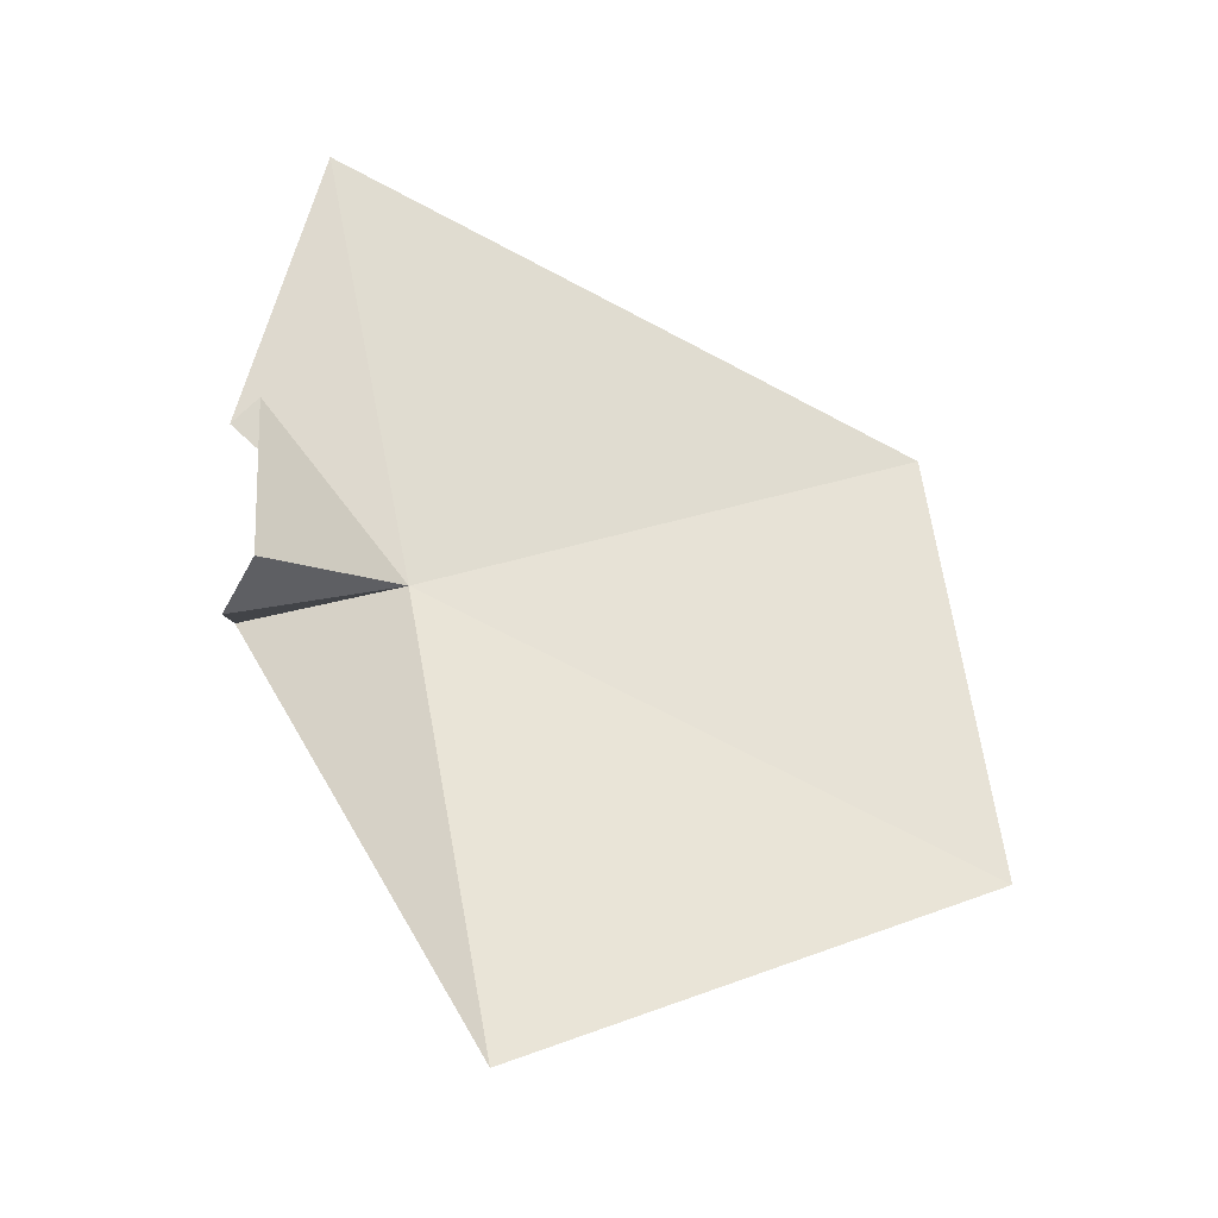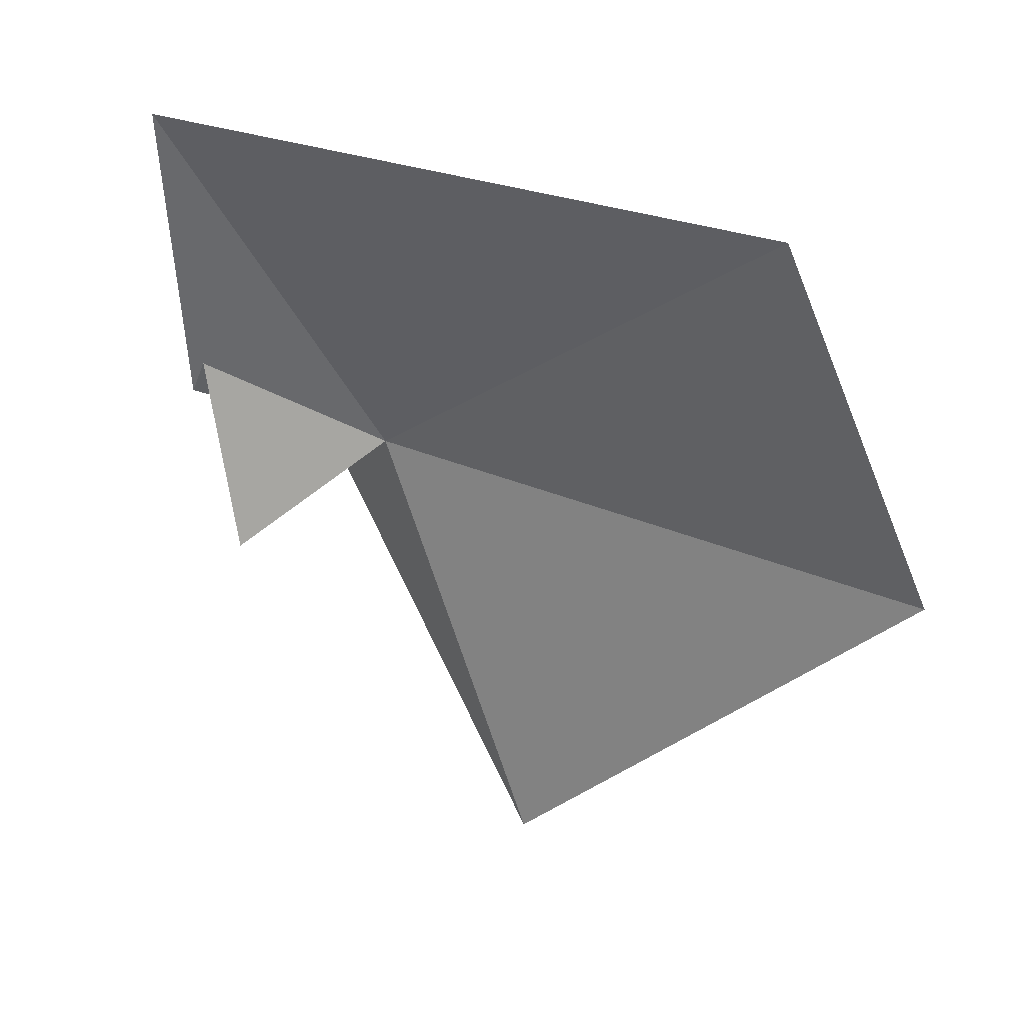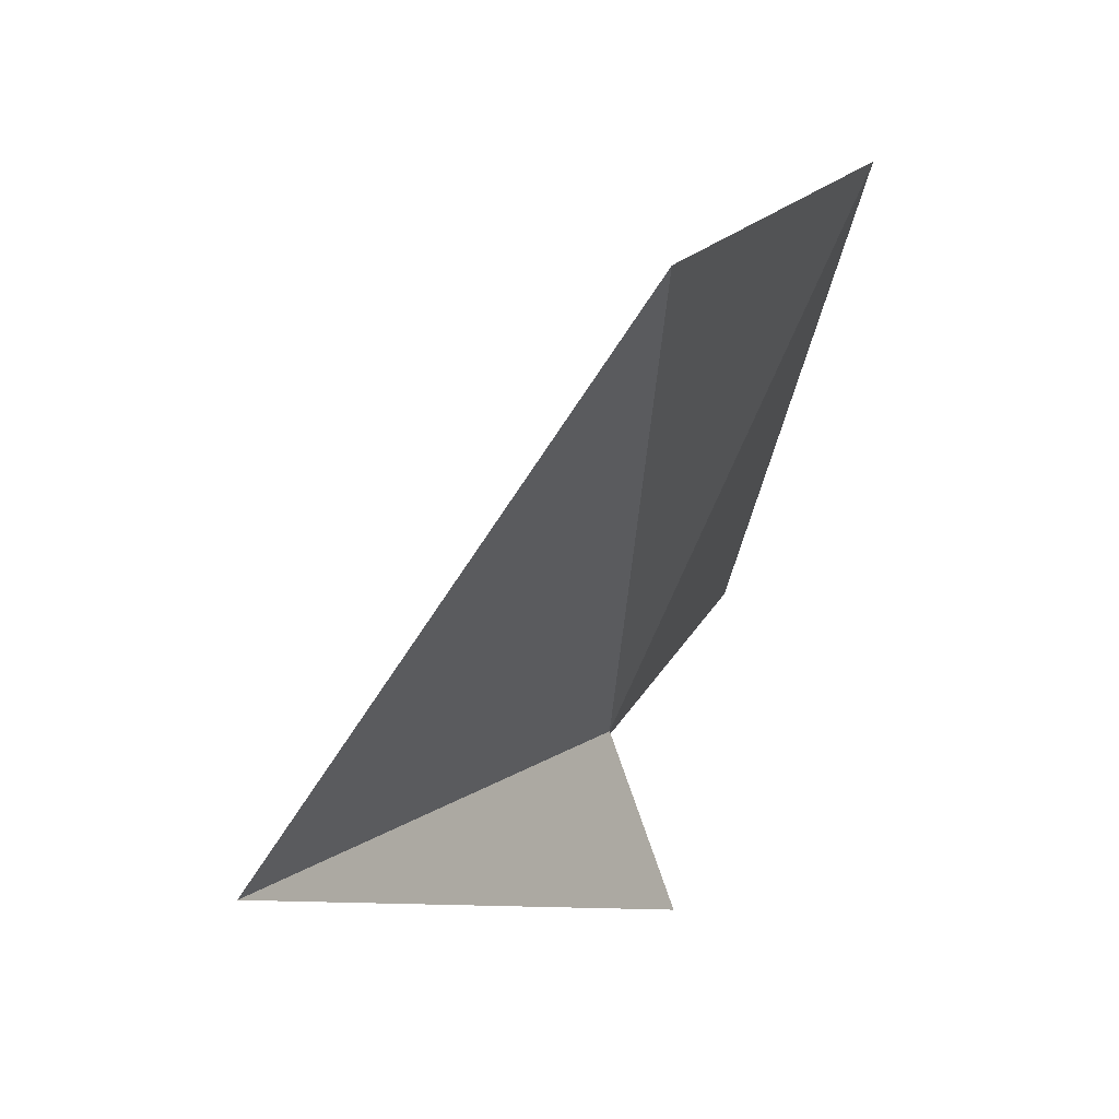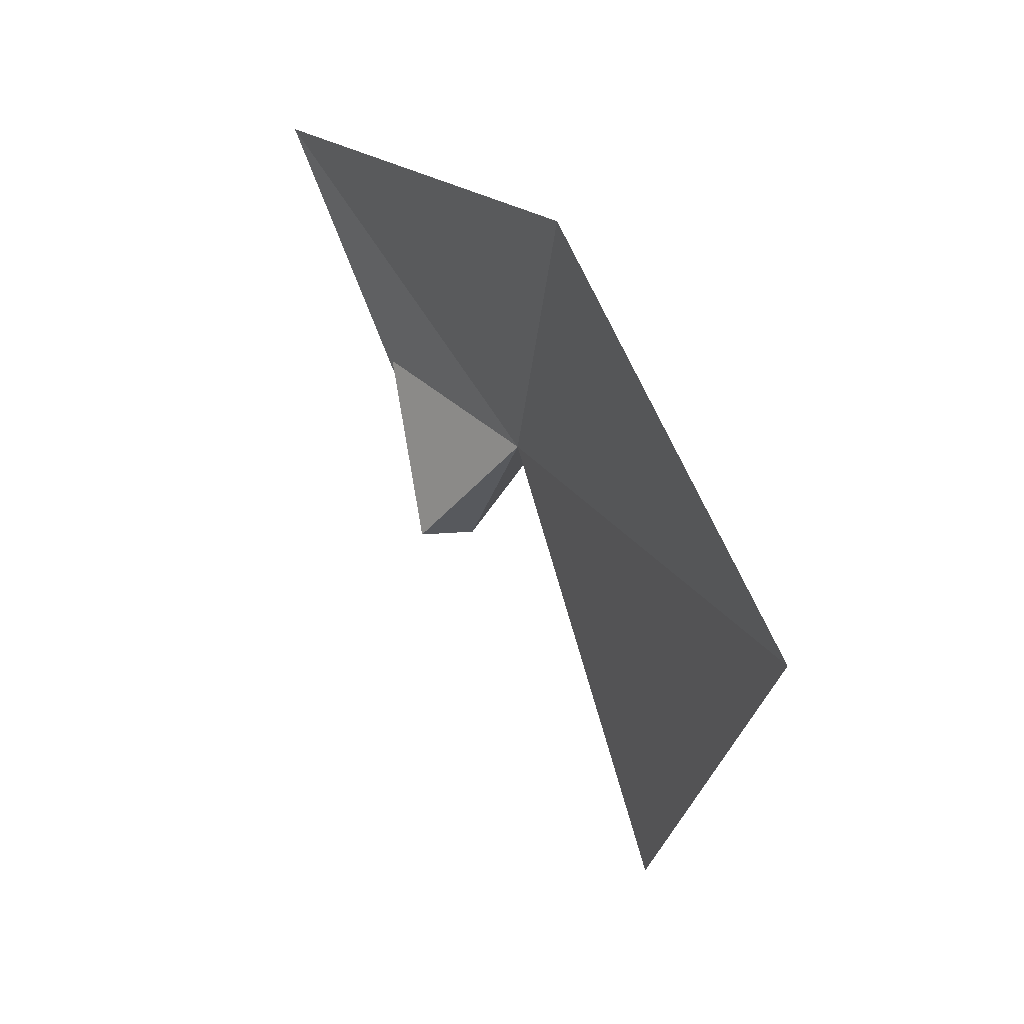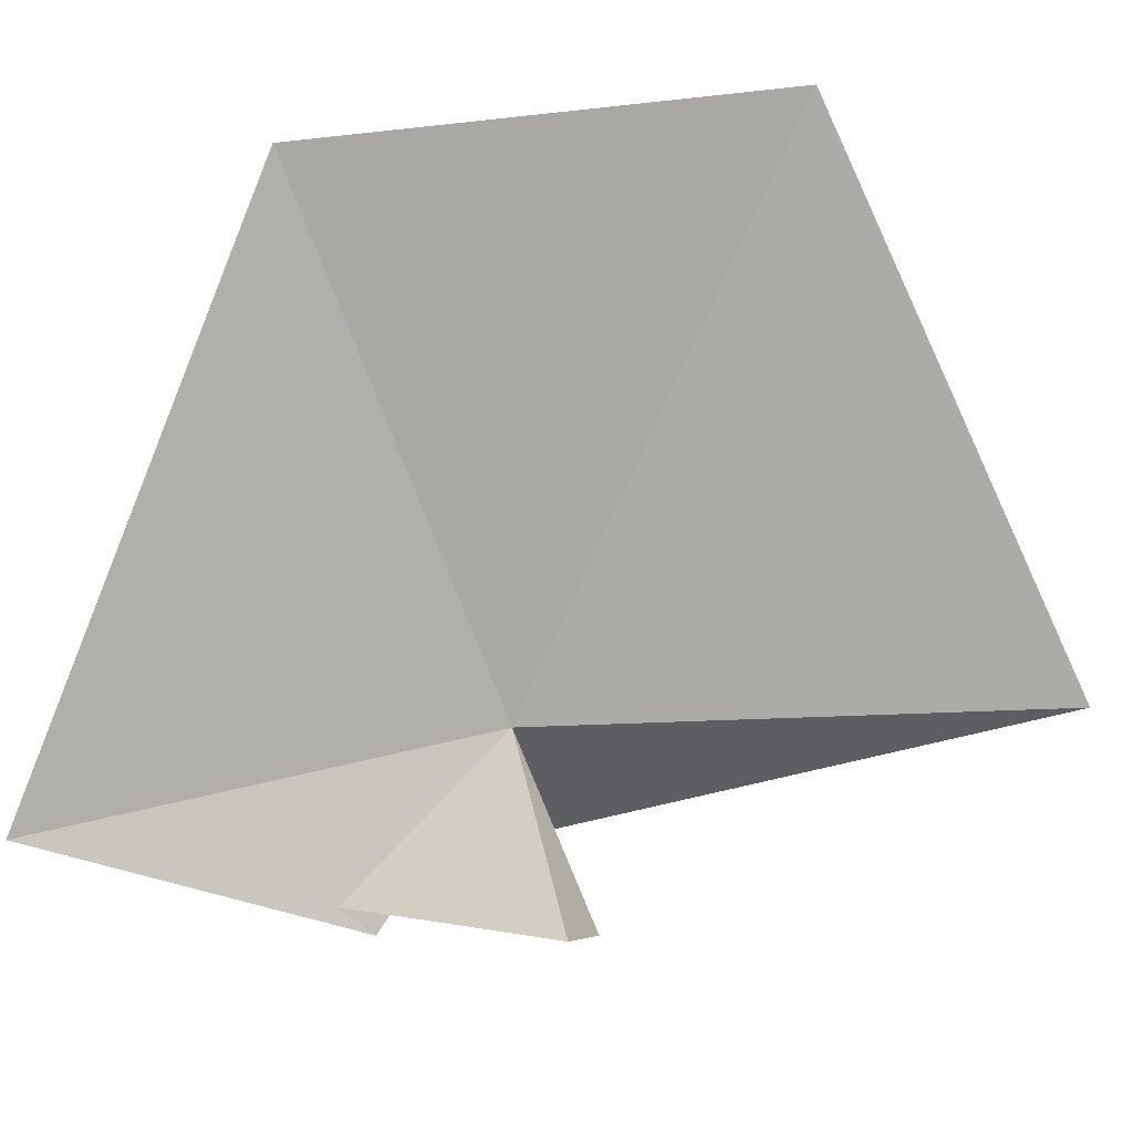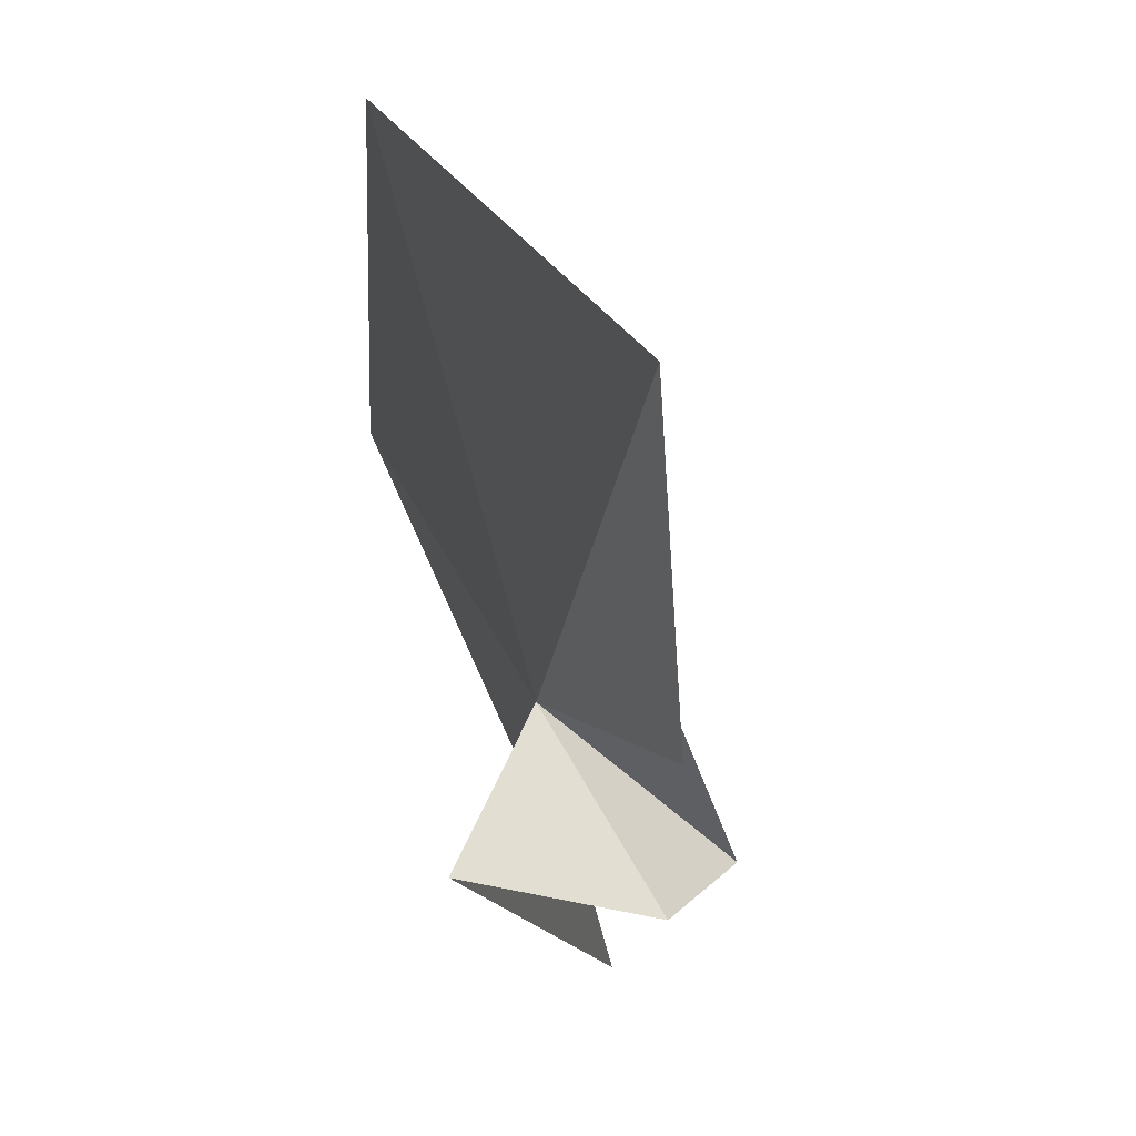
<metadata>
{"format":"obj","ext":"obj","renderer":"f3d","projection":"perspective","resolution":1024,"background":"white","views":[{"elev":-55.0,"azim":-86.7,"up":"+Y"},{"elev":12.4,"azim":-50.6,"up":"+Y"},{"elev":25.2,"azim":52.1,"up":"+Z"},{"elev":6.3,"azim":1.4,"up":"+Y"},{"elev":31.8,"azim":-63.0,"up":"+Z"},{"elev":-41.7,"azim":-155.2,"up":"+Z"}]}
</metadata>
<code>
v 14.56 -5.928 39.83
v 14.37 -6.317 39.33
v 14.75 -5.821 39.26
v 14.17 -6.315 39.45
v 15.06 -7.52 40.1
v 13.69 -4.705 39.59
v 14.72 -5.103 41.48
v 15.43 -6.451 41.65
v 14.05 -5.616 39.41
v 14.08 -5.727 39.33
f 1 3 2
f 1 2 4
f 1 5 3
f 1 6 7
f 1 7 8
f 1 4 9
f 1 9 10
f 1 10 6
f 1 8 5

</code>
